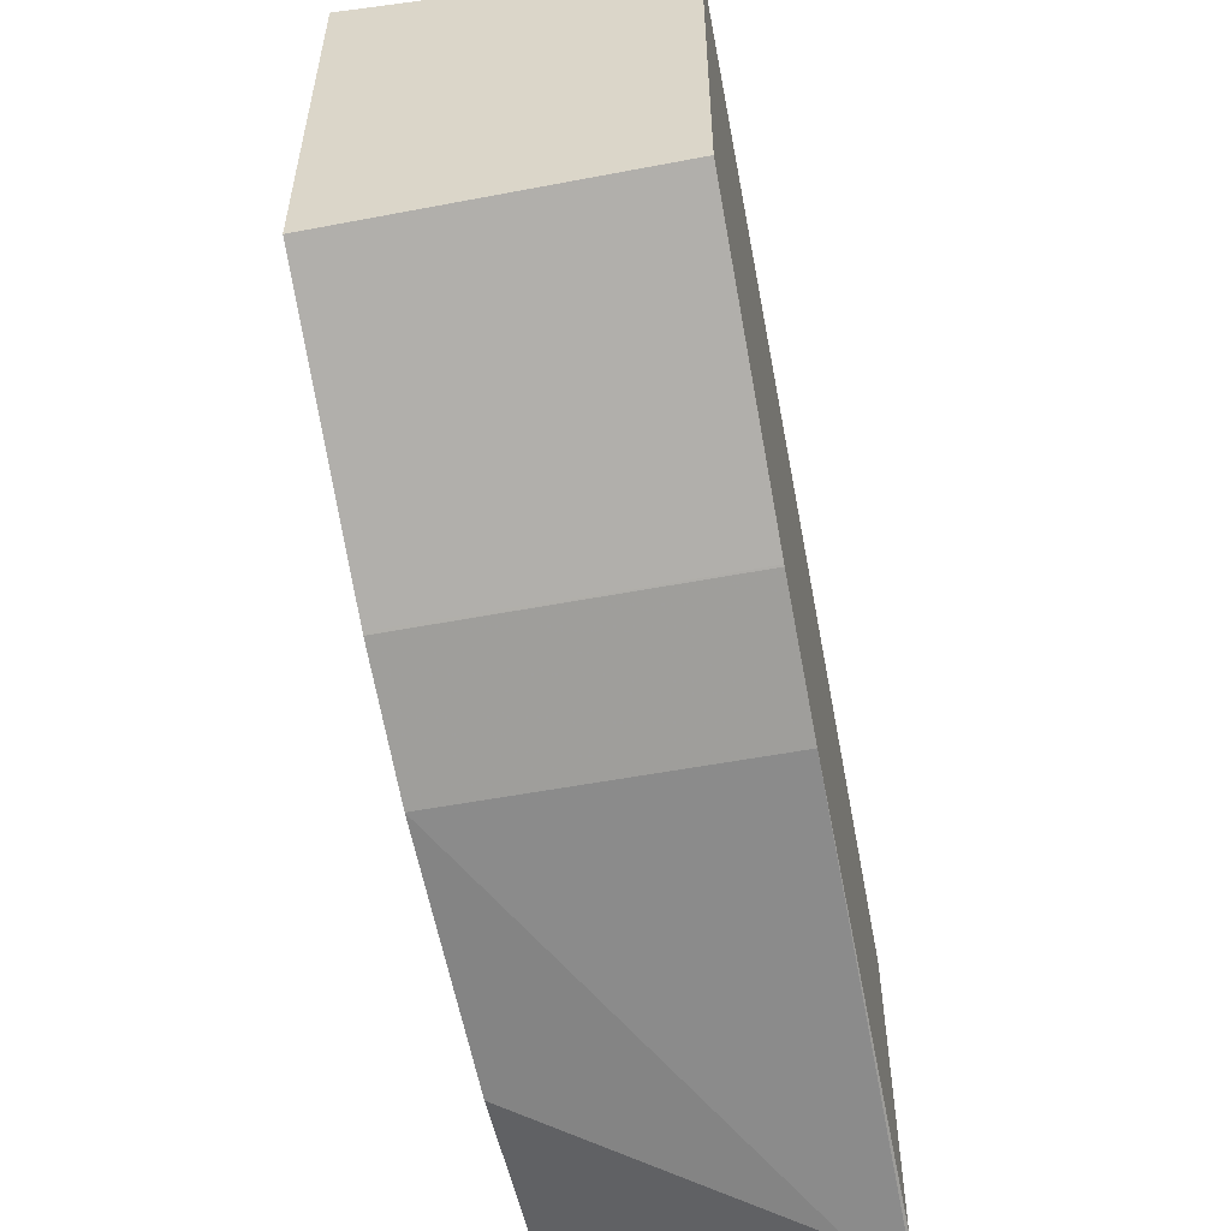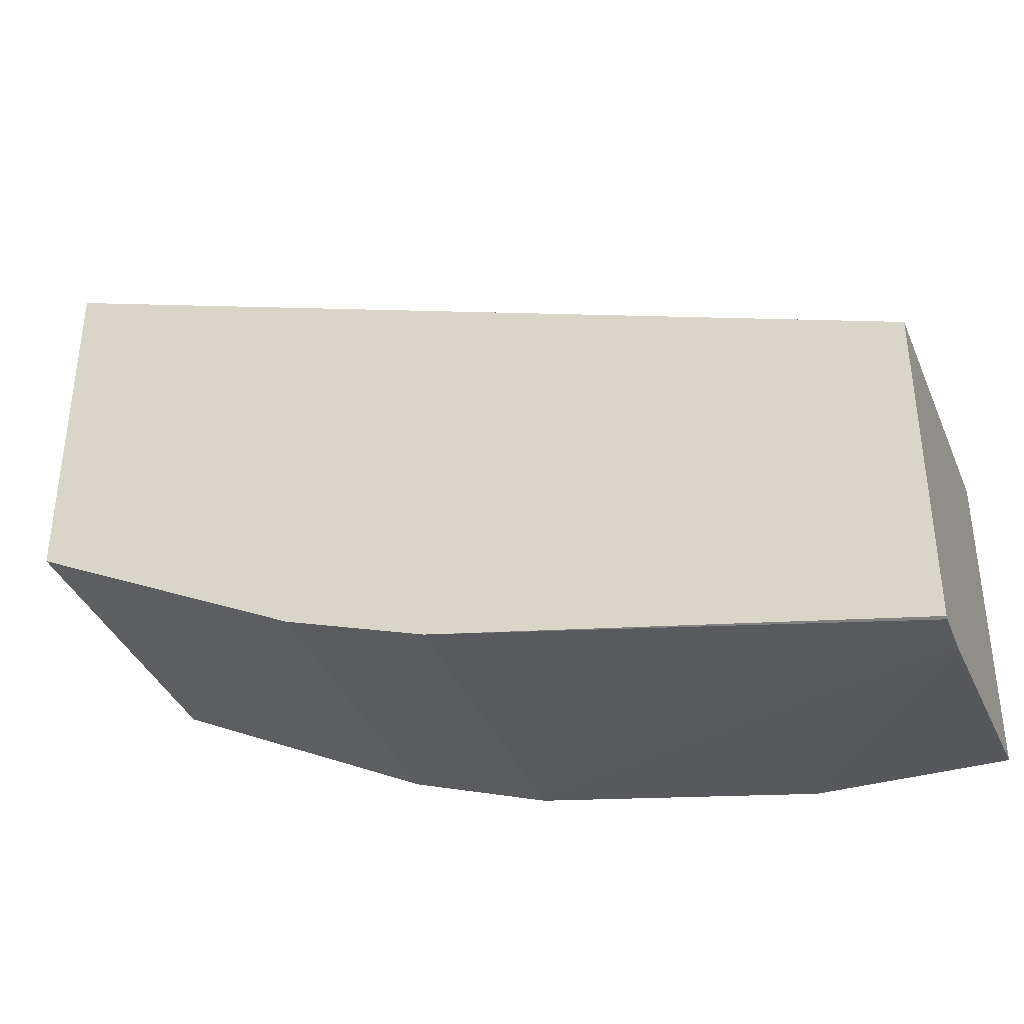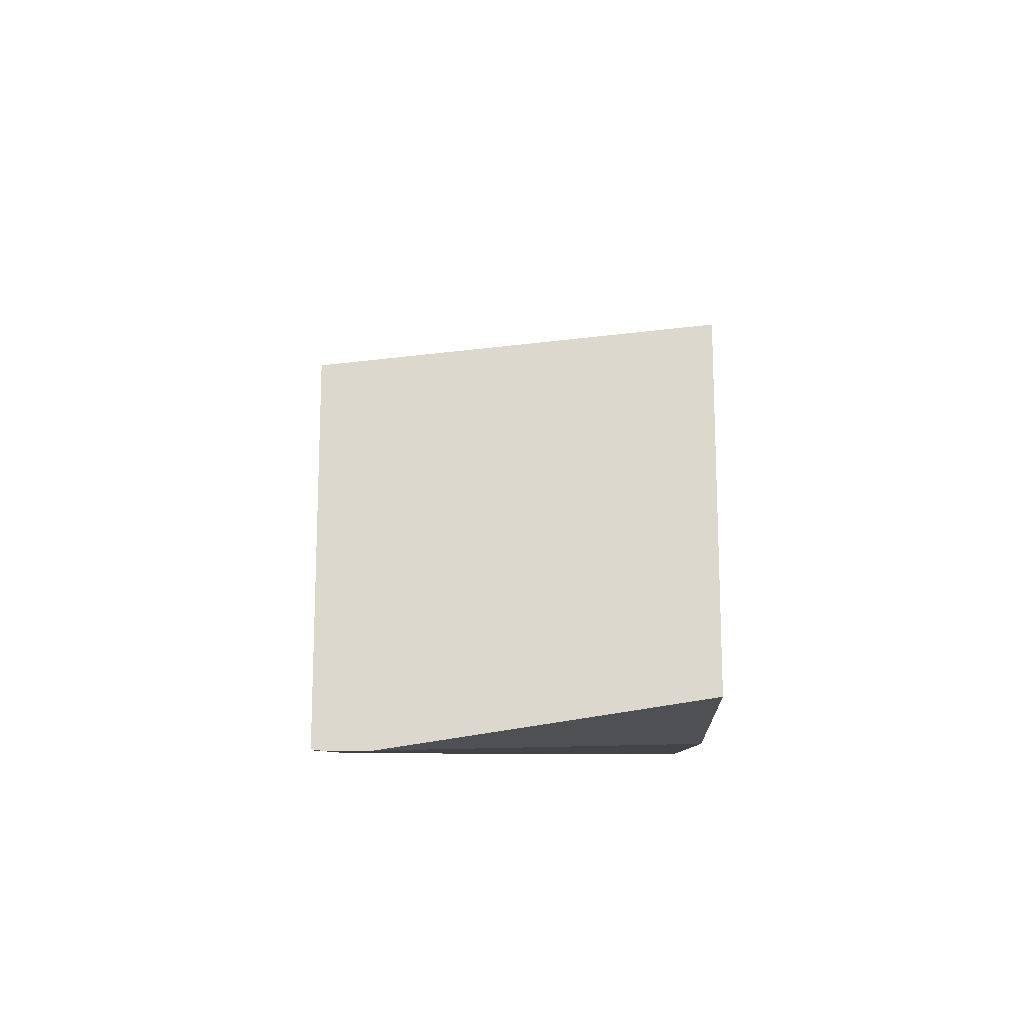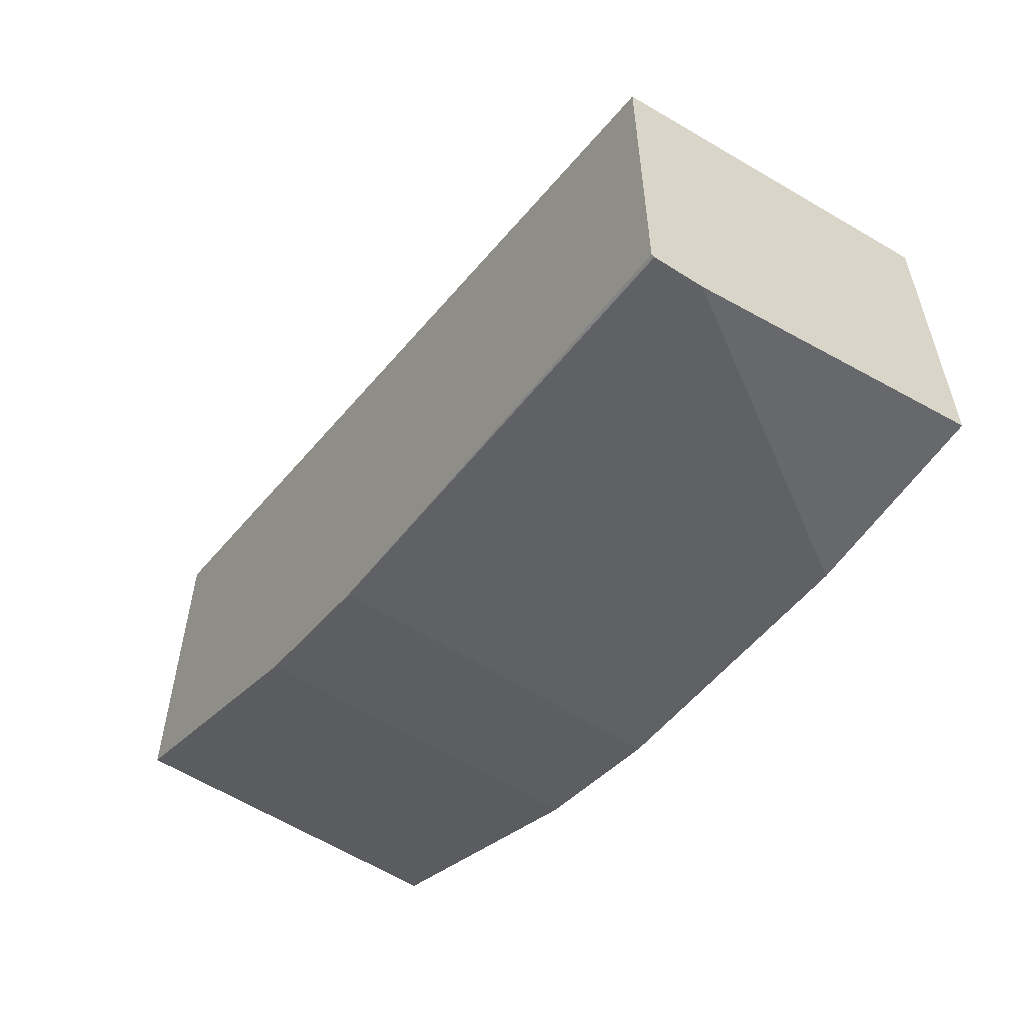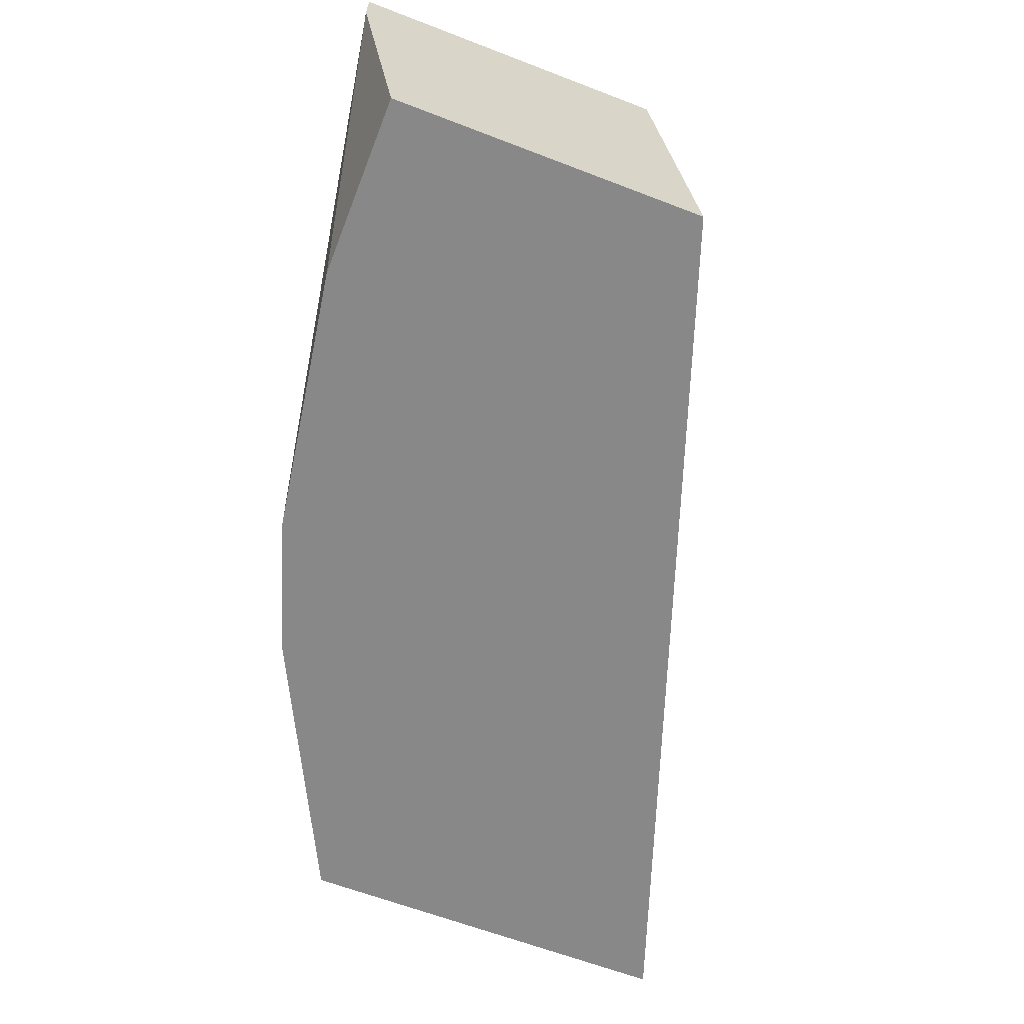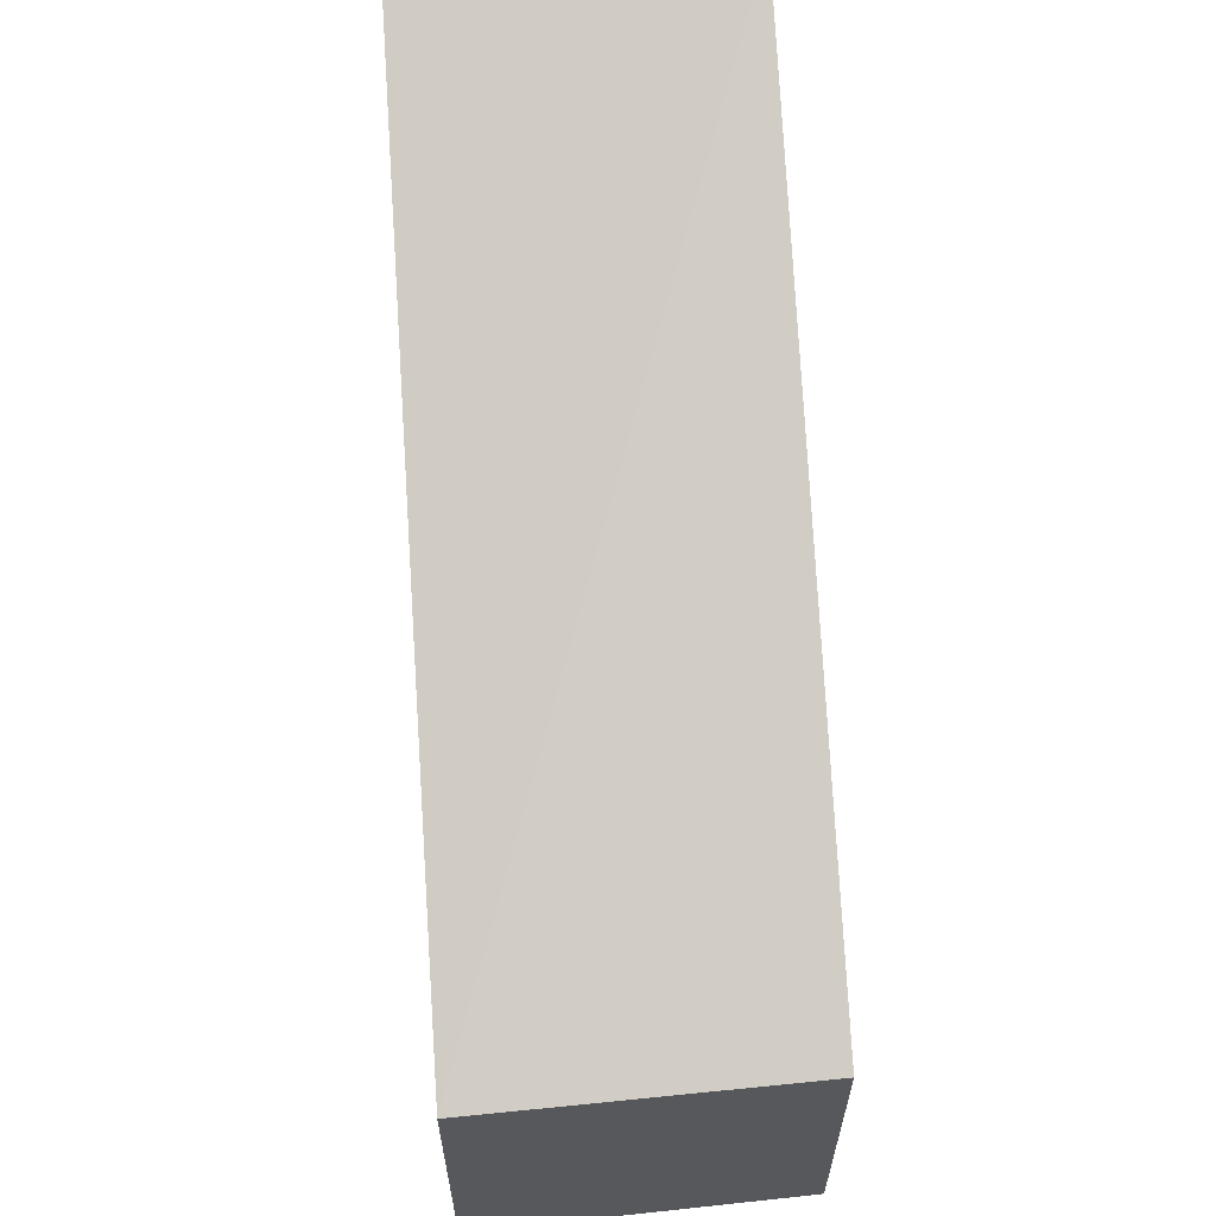
<metadata>
{"format":"obj","ext":"obj","renderer":"f3d","projection":"perspective","resolution":1024,"background":"white","views":[{"elev":-53.3,"azim":101.5,"up":"+Z"},{"elev":-36.8,"azim":-159.7,"up":"+Z"},{"elev":-17.6,"azim":-90.6,"up":"+Z"},{"elev":-57.1,"azim":-123.7,"up":"+Z"},{"elev":-62.9,"azim":-111.3,"up":"+Y"},{"elev":61.2,"azim":-93.7,"up":"+Z"}]}
</metadata>
<code>
v -0.0333 -0.4401 -0.3037
v -0.0333 -0.5401 -0.2878
v -0.0333 -0.4232 -0.3037
v 0.1354 -0.5401 -0.2708
v 0.03388 -0.5401 -0.2878
v -0.0333 -0.5401 -0.1724
v -0.0333 -0.4222 -0.303
v 0.1354 -0.4222 -0.2708
v 0.1862 -0.5401 -0.2539
v -0.0333 -0.4222 -0.1862
v 0.286 -0.5401 -0.0596
v 0.1862 -0.4222 -0.2539
v 0.1868 -0.4222 -0.2536
v 0.1873 -0.5401 -0.2534
v 0.286 -0.4222 -0.07704
v 0.286 -0.5401 -0.204
v 0.1981 -0.4222 -0.2479
v 0.2437 -0.5401 -0.2252
v 0.286 -0.4222 -0.204
v 0.2546 -0.4222 -0.2197
f 7 15 19
f 7 12 8
f 7 19 20
f 7 20 17
f 7 17 13
f 7 13 12
f 9 12 13
f 13 18 14
f 10 11 15
f 11 16 19
f 11 19 15
f 13 17 18
f 16 18 19
f 18 20 19
f 7 10 15
f 9 13 14
f 6 11 10
f 17 20 18
f 4 8 12
f 4 12 9
f 1 2 6
f 1 6 10
f 1 7 3
f 1 3 8
f 1 8 4
f 1 4 5
f 1 5 2
f 1 10 7
f 2 4 9
f 2 9 14
f 2 14 18
f 2 18 16
f 2 16 11
f 2 11 6
f 2 5 4
f 3 7 8

</code>
